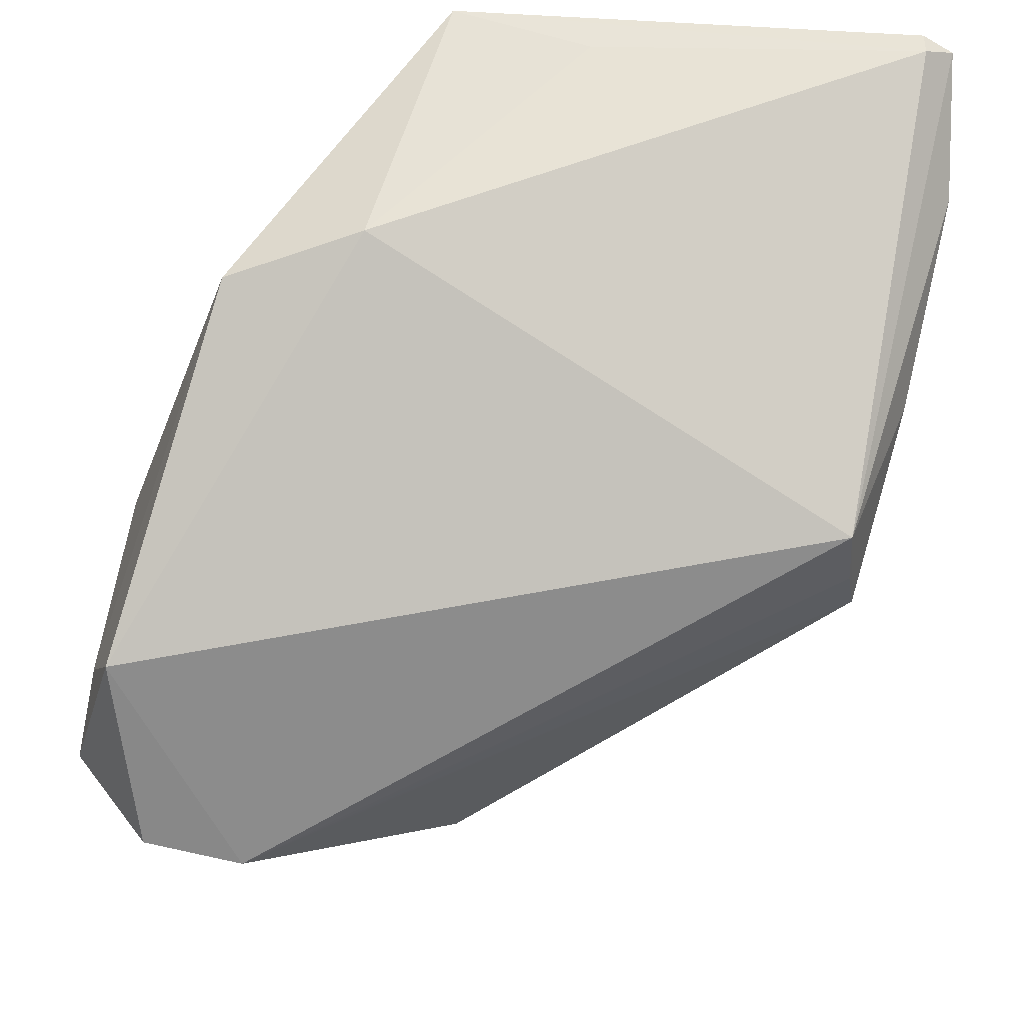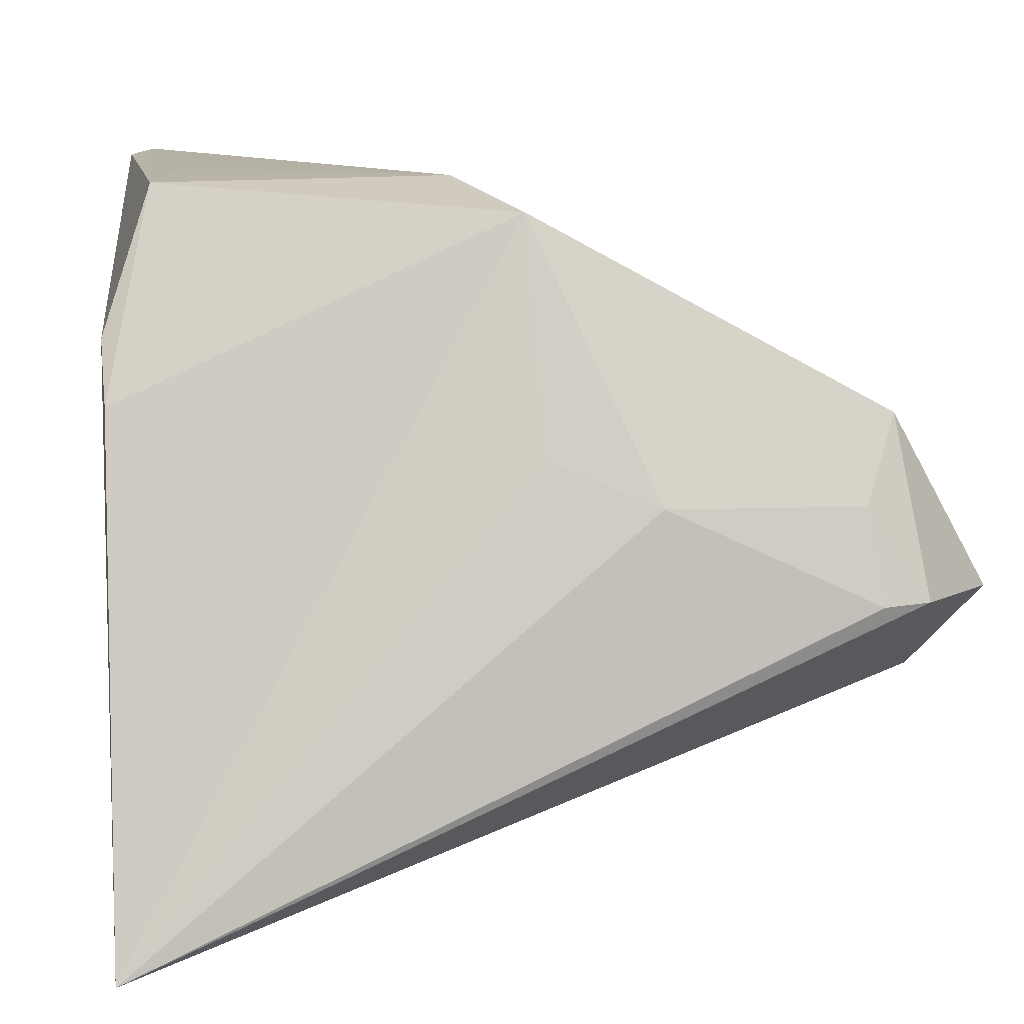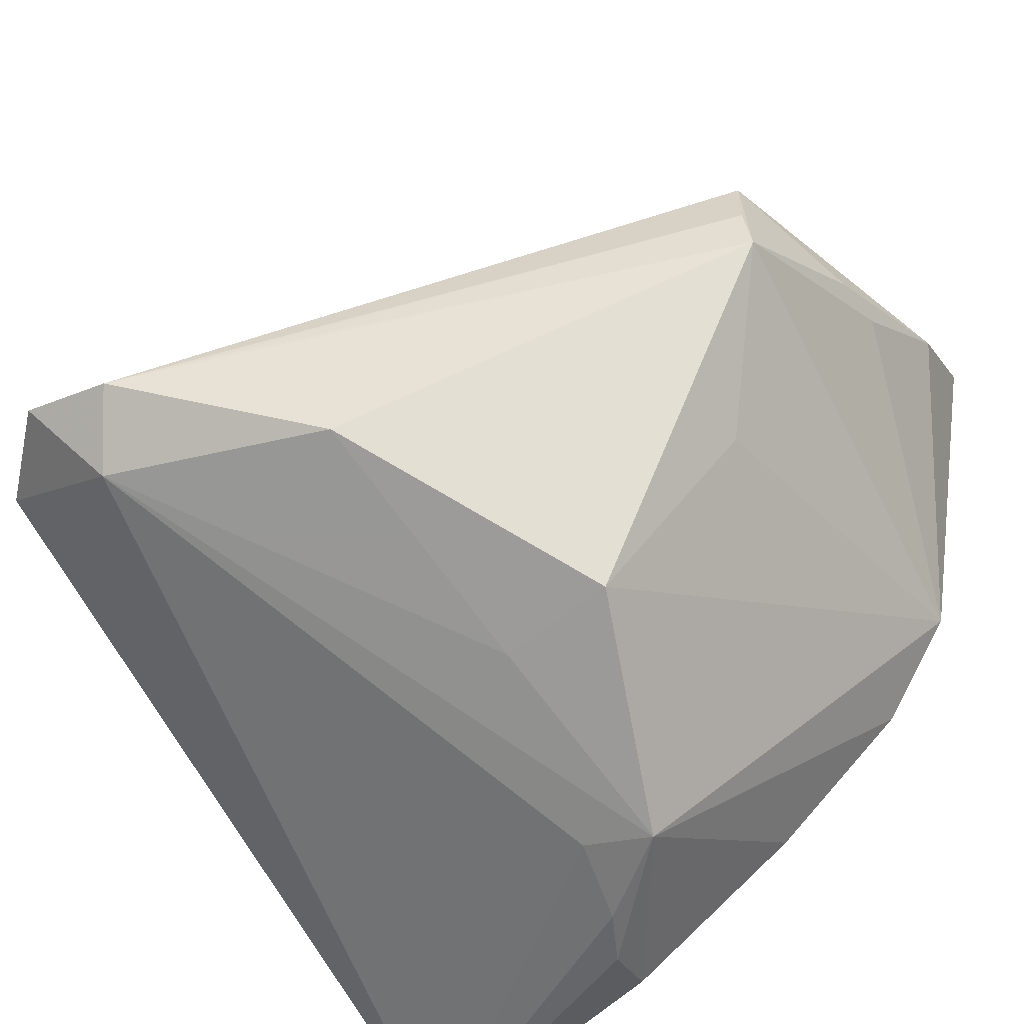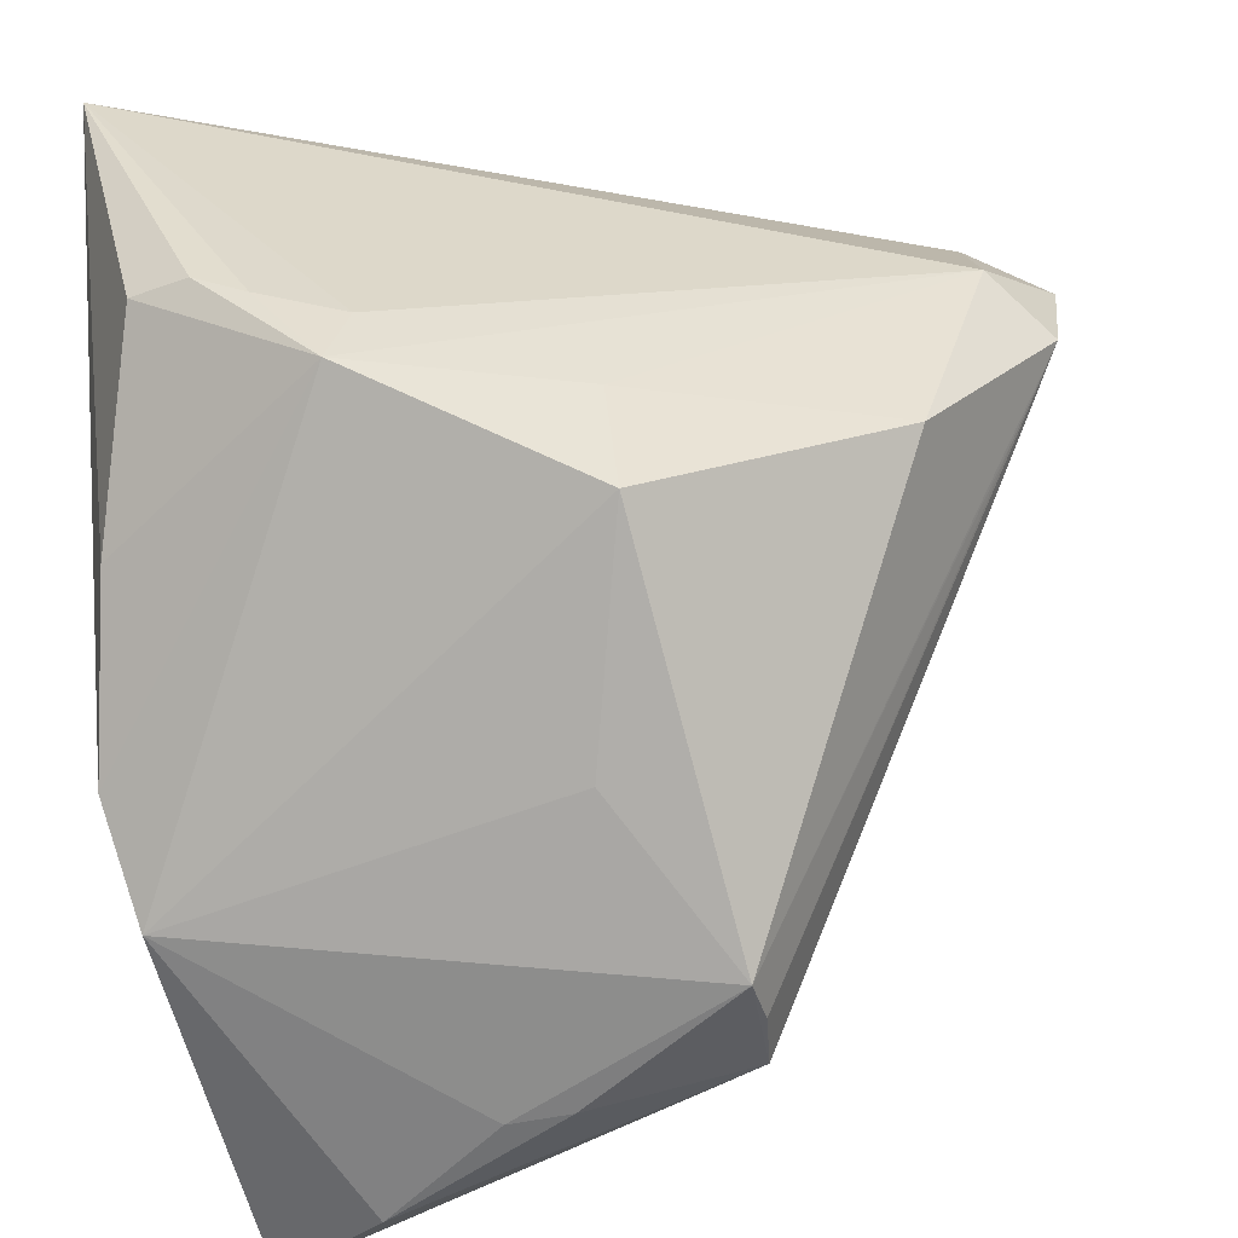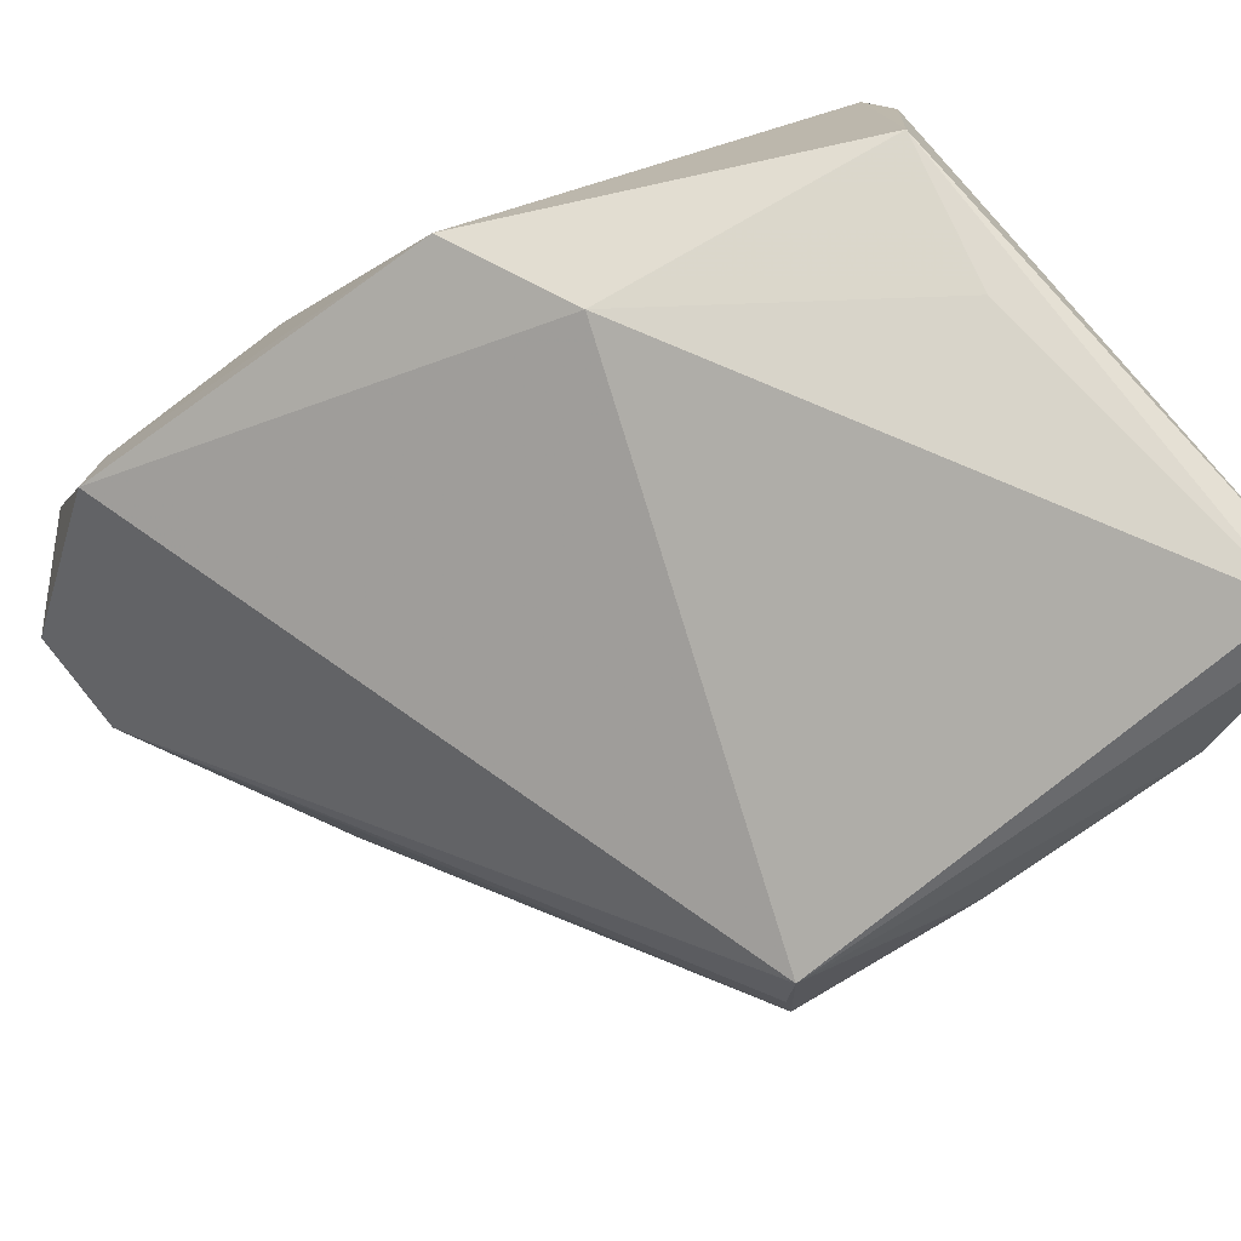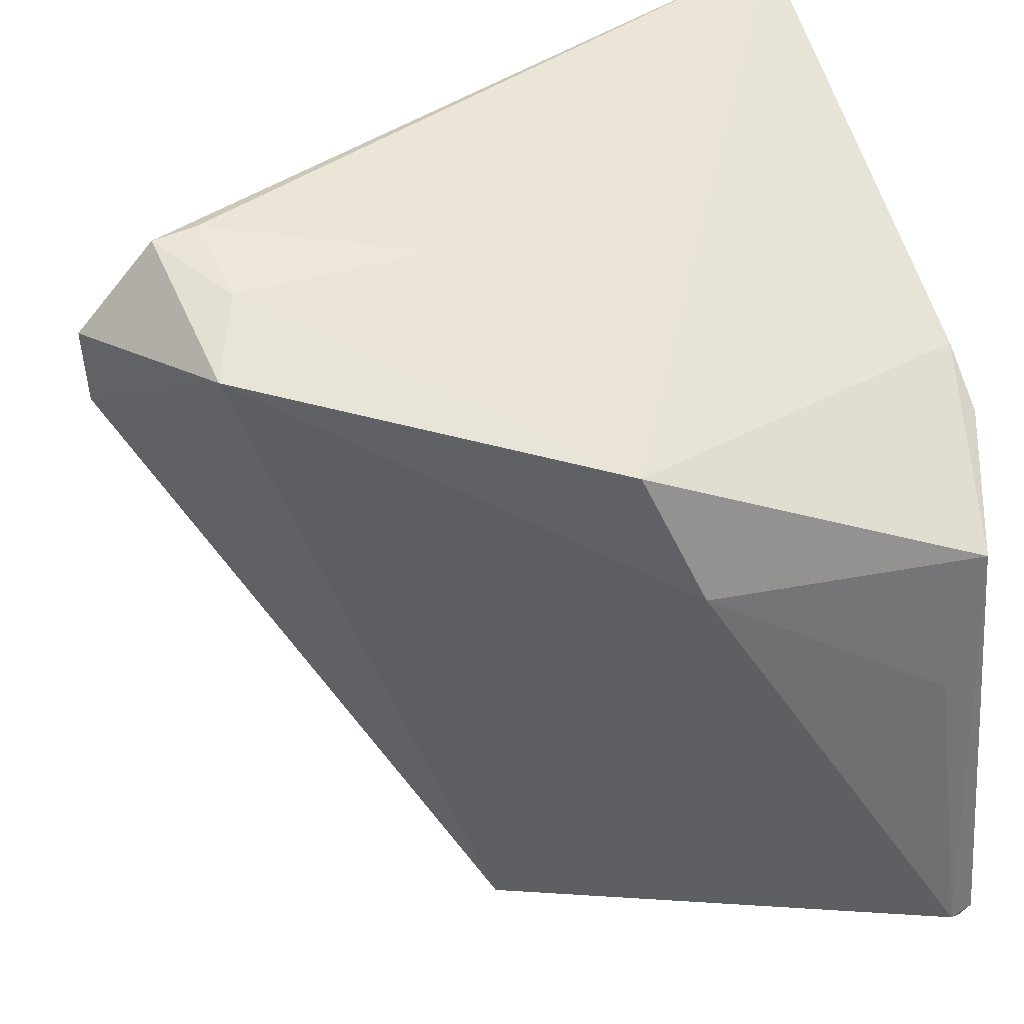
<metadata>
{"format":"obj","ext":"obj","renderer":"f3d","projection":"perspective","resolution":1024,"background":"white","views":[{"elev":60.3,"azim":-78.9,"up":"+Z"},{"elev":6.4,"azim":172.4,"up":"+Z"},{"elev":-48.9,"azim":-54.7,"up":"+Z"},{"elev":-48.4,"azim":-167.2,"up":"+Y"},{"elev":79.3,"azim":-35.8,"up":"+Z"},{"elev":40.8,"azim":-16.8,"up":"+Y"}]}
</metadata>
<code>
v 0.003769 -0.002586 -0.03645
v -0.05134 0.02515 -0.005387
v -0.007275 0.02479 0.02982
v -0.01582 -0.01868 -0.02693
v -0.04347 0.03397 -0.005628
v 0.02678 0.009372 0.03271
v -0.01877 0.03368 0.003254
v -0.03902 -0.00365 -0.01633
v -0.05083 0.01544 -0.007661
v 0.005472 -0.009515 -0.03764
v 0.02828 -0.01186 -0.02314
v -0.001816 0.01196 0.03345
v 0.02965 -0.0327 -0.001112
v -0.01789 -0.03814 0.0194
v 0.02879 -0.04016 0.03526
v -0.001921 -0.04134 0.0183
v 0.017 0.002369 -0.03938
v -0.008326 0.03081 0.007533
v -0.04548 0.01931 -0.0137
v 0.0229 0.003252 -0.03792
v 0.004167 -0.04127 0.01848
v 0.02671 -0.03751 0.03735
v -0.009439 -0.0305 -0.007339
v -0.04545 0.006281 -0.004601
v 0.01184 -0.000532 -0.03883
v 0.03071 0.03458 -0.03868
v 0.02338 -0.005209 0.03451
v 0.01691 -0.04227 0.0275
v 0.03152 -0.02443 -0.009686
v 0.03152 -0.03108 0.02108
v 0.03152 0.01459 0.01802
v -0.03779 0.03277 0.003143
v -0.0186 -0.03947 0.008261
v -0.01887 -0.03869 0.01326
v -0.03904 0.03458 -0.005949
v -0.01485 -0.006841 -0.02817
v 0.03119 0.01845 0.01179
v 0.02917 -0.03705 0.0367
v -0.04103 0.02947 0.01151
f 25 1 26
f 10 1 25
f 10 29 13
f 33 8 4
f 10 13 4
f 5 26 19
f 26 1 19
f 19 1 10
f 9 8 33
f 9 19 8
f 7 18 26
f 31 29 26
f 28 13 15
f 15 14 28
f 22 14 15
f 22 12 14
f 14 12 39
f 39 9 14
f 3 12 6
f 3 39 12
f 18 7 3
f 26 18 3
f 10 4 36
f 36 4 8
f 36 19 10
f 8 19 36
f 23 13 33
f 33 4 23
f 23 4 13
f 33 14 34
f 14 9 34
f 5 19 2
f 19 9 2
f 2 39 5
f 9 39 2
f 35 26 5
f 35 7 26
f 10 25 17
f 17 20 10
f 17 25 26
f 26 20 17
f 26 29 11
f 11 20 26
f 11 29 10
f 10 20 11
f 29 31 30
f 15 13 30
f 30 13 29
f 33 13 21
f 13 28 21
f 6 12 27
f 27 22 6
f 12 22 27
f 37 31 26
f 26 3 37
f 6 31 37
f 37 3 6
f 24 9 33
f 33 34 24
f 24 34 9
f 7 35 32
f 32 3 7
f 39 3 32
f 5 39 32
f 32 35 5
f 15 30 38
f 38 30 31
f 38 31 6
f 38 22 15
f 6 22 38
f 33 21 16
f 16 21 28
f 16 14 33
f 16 28 14

</code>
